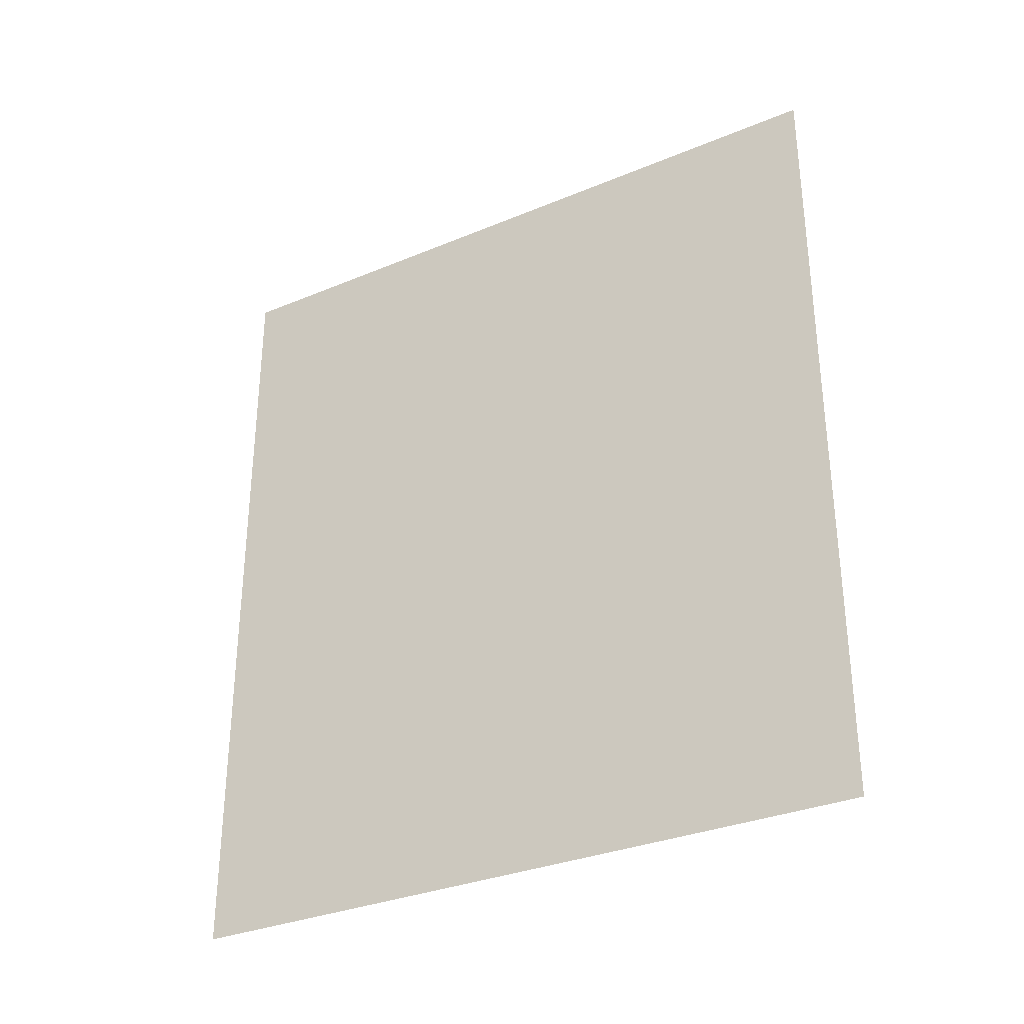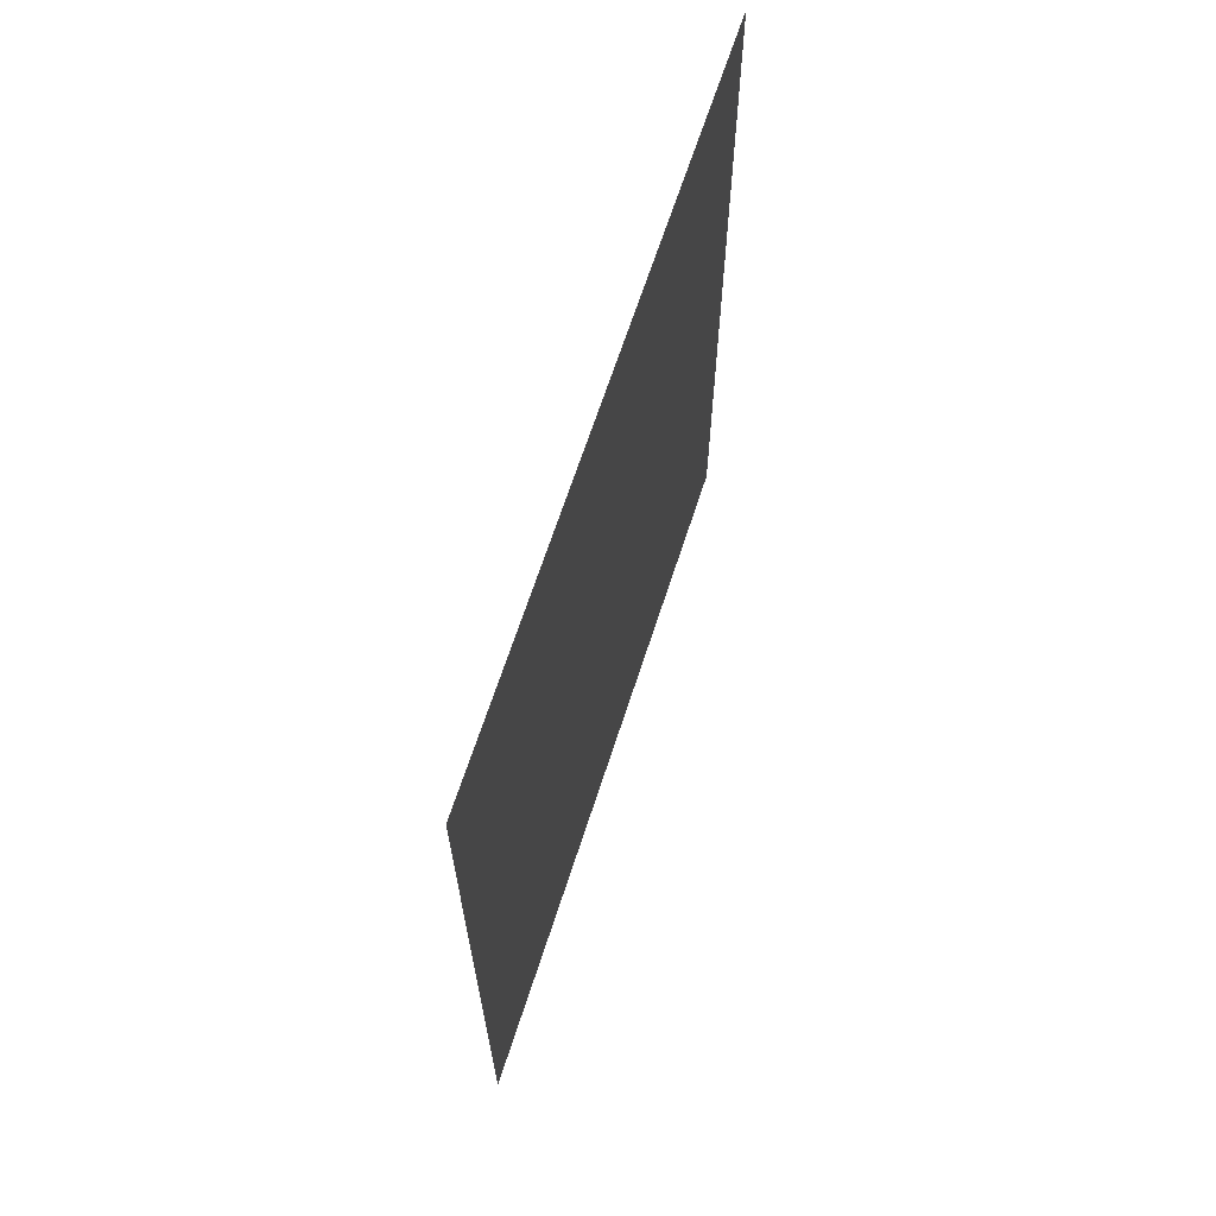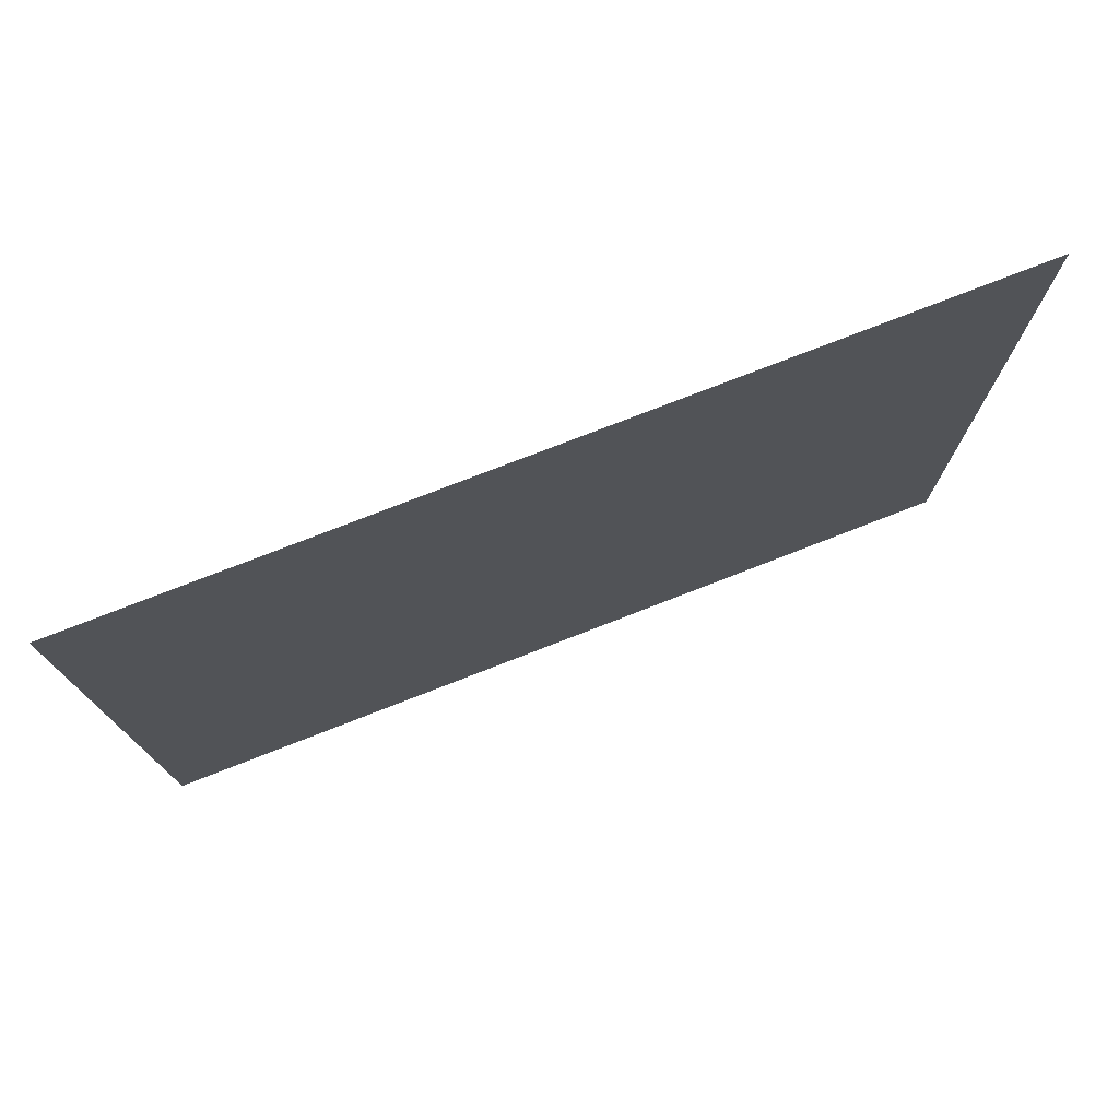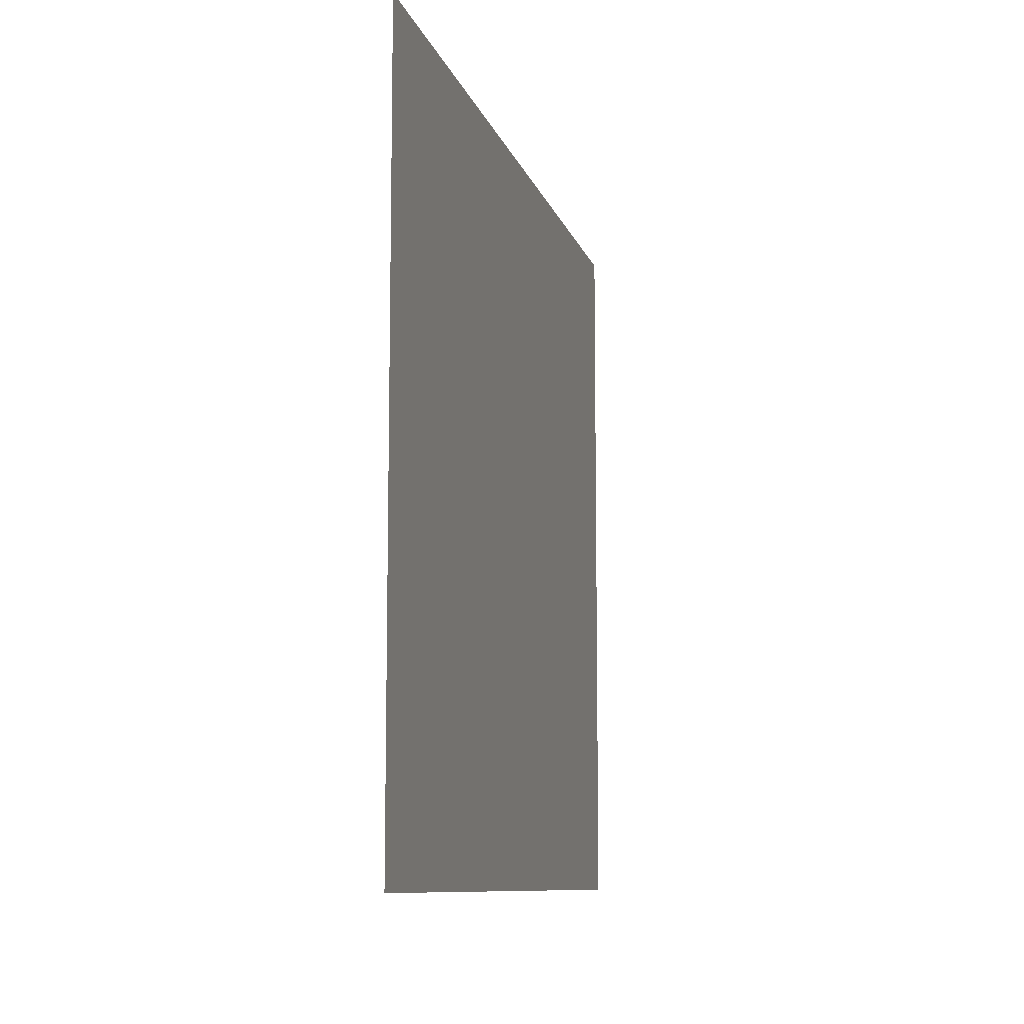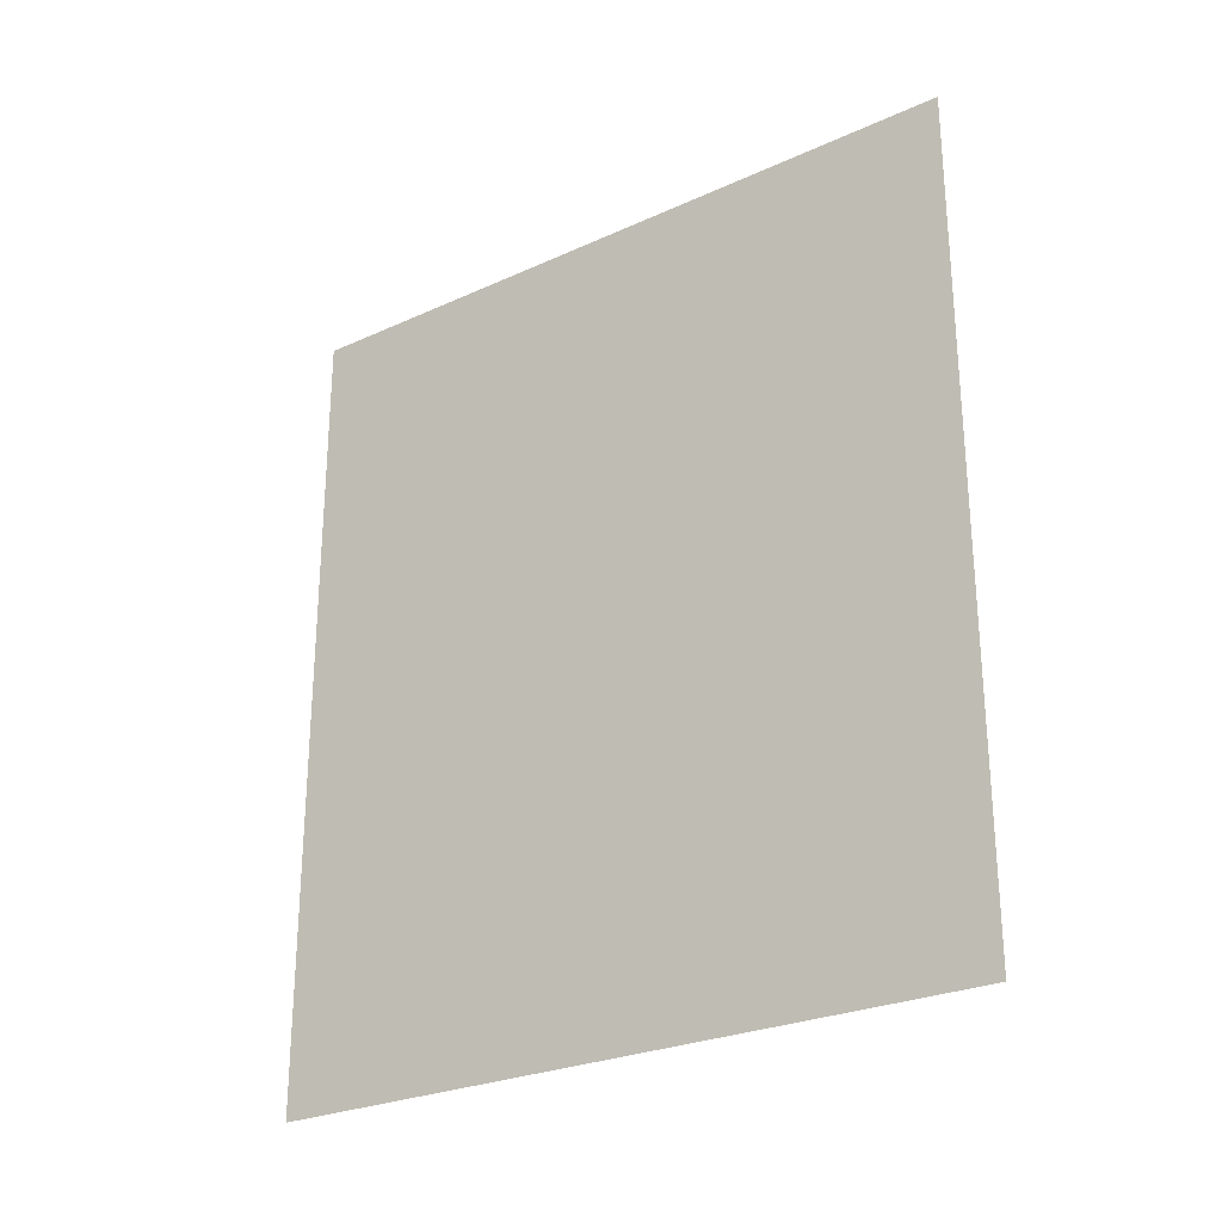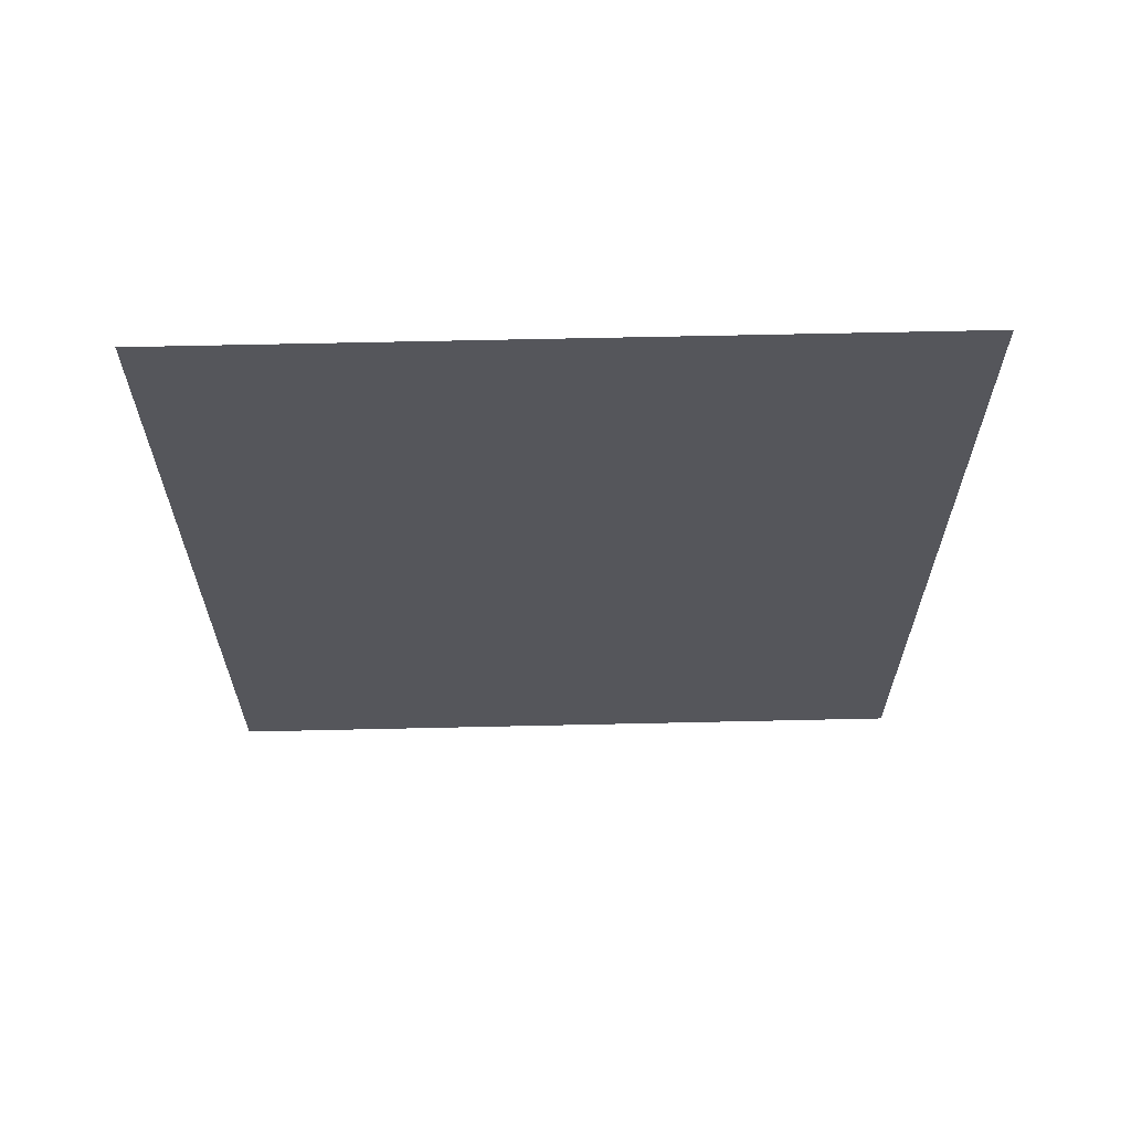
<metadata>
{"format":"obj","ext":"obj","renderer":"f3d","projection":"perspective","resolution":1024,"background":"white","views":[{"elev":-32.1,"azim":-59.7,"up":"+Y"},{"elev":66.2,"azim":-162.1,"up":"+Y"},{"elev":76.4,"azim":68.7,"up":"+Z"},{"elev":-9.6,"azim":13.6,"up":"+Z"},{"elev":-26.4,"azim":-54.4,"up":"+Y"},{"elev":63.7,"azim":-91.3,"up":"+Y"}]}
</metadata>
<code>
o Plane
v 2.55 0 -3.817
v 2.55 0 0
v 2.55 4.351 -3.817
v 2.55 4.351 0
f 1 2 4 3

</code>
